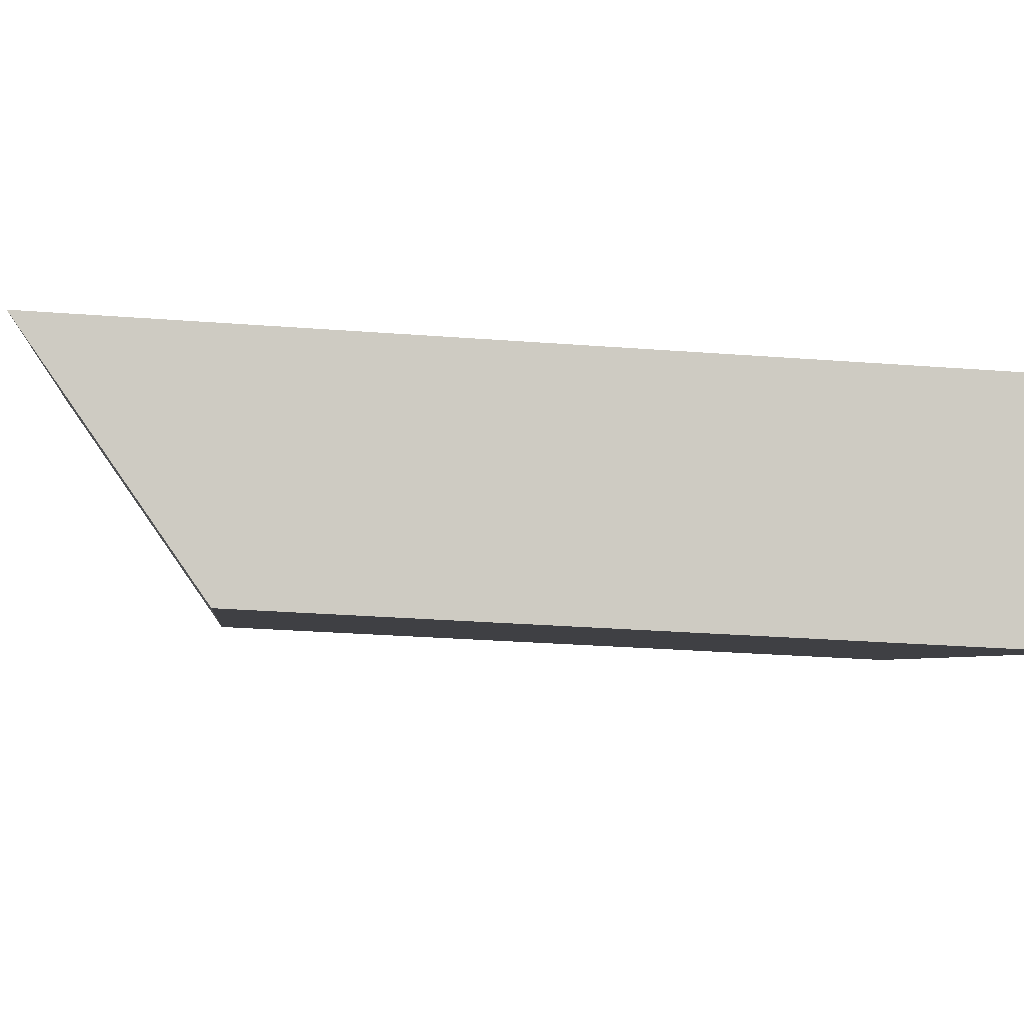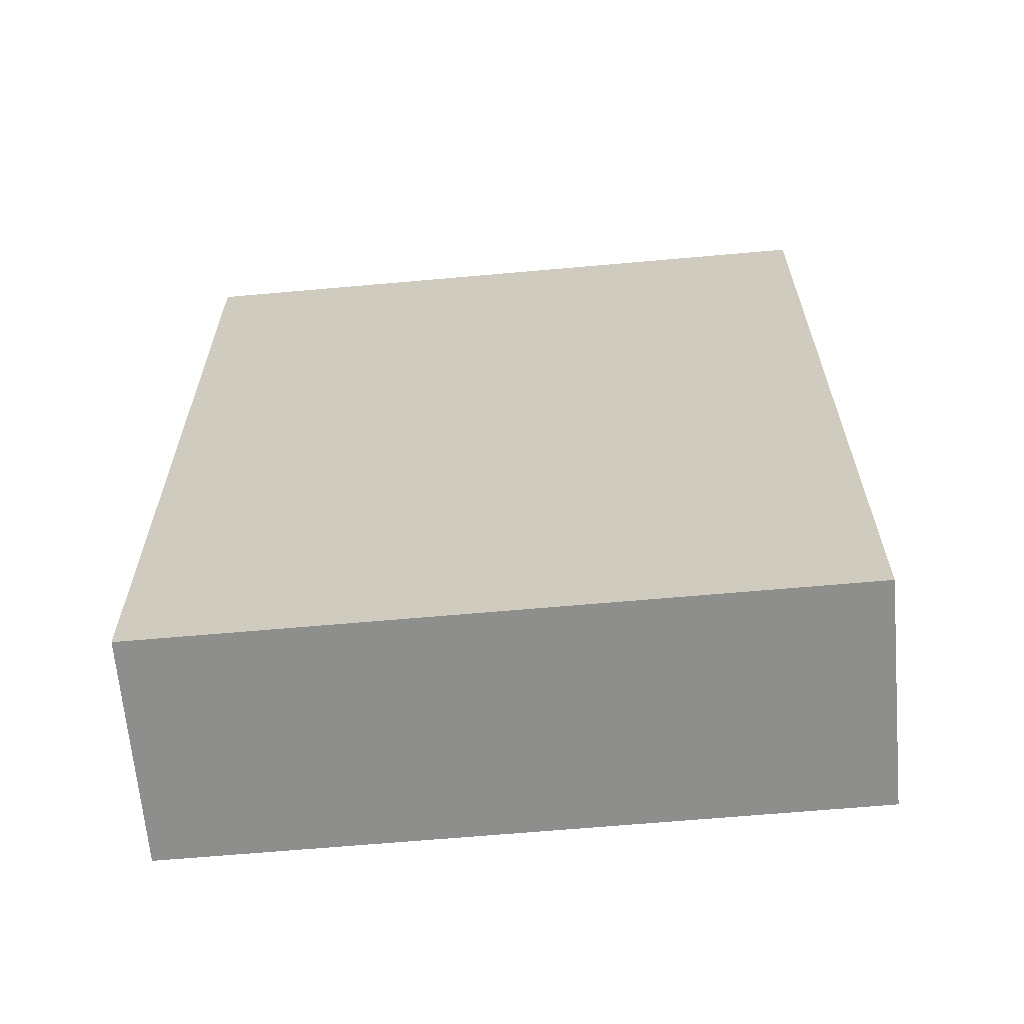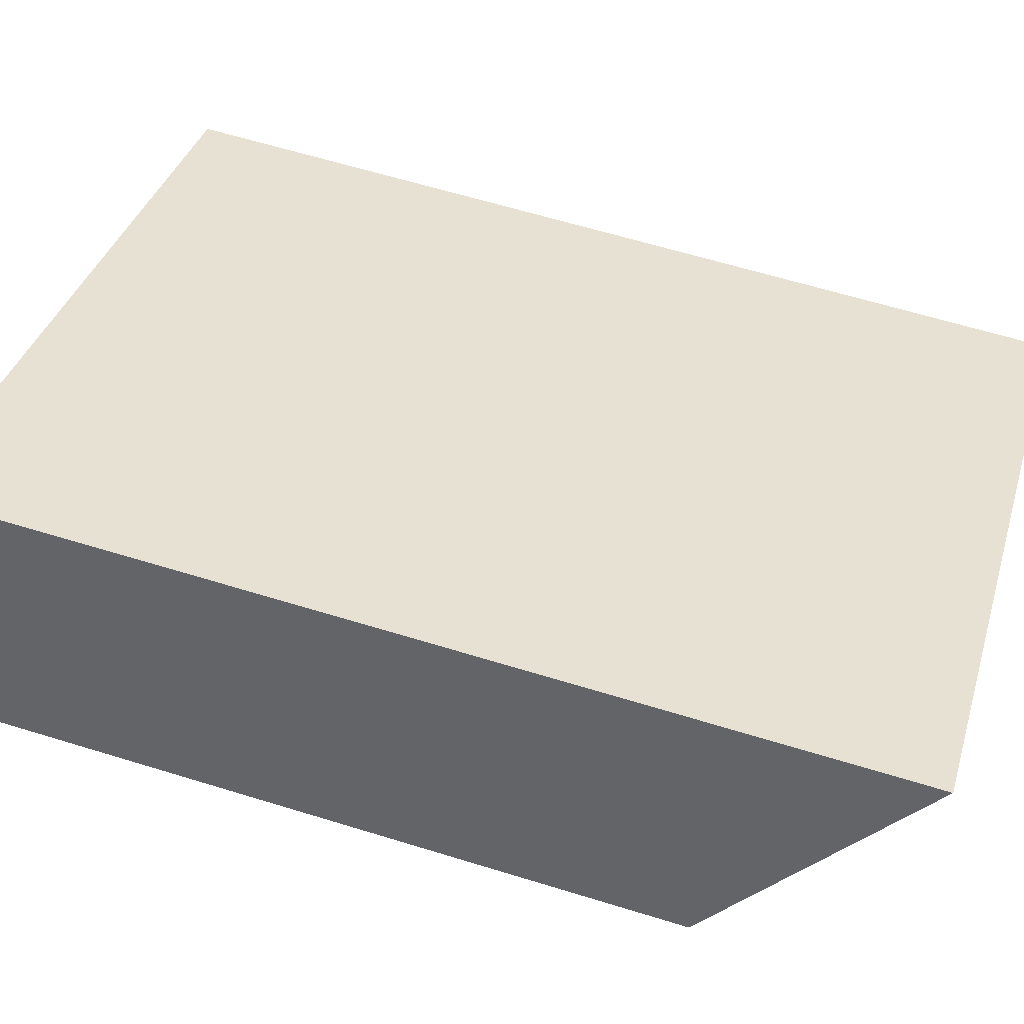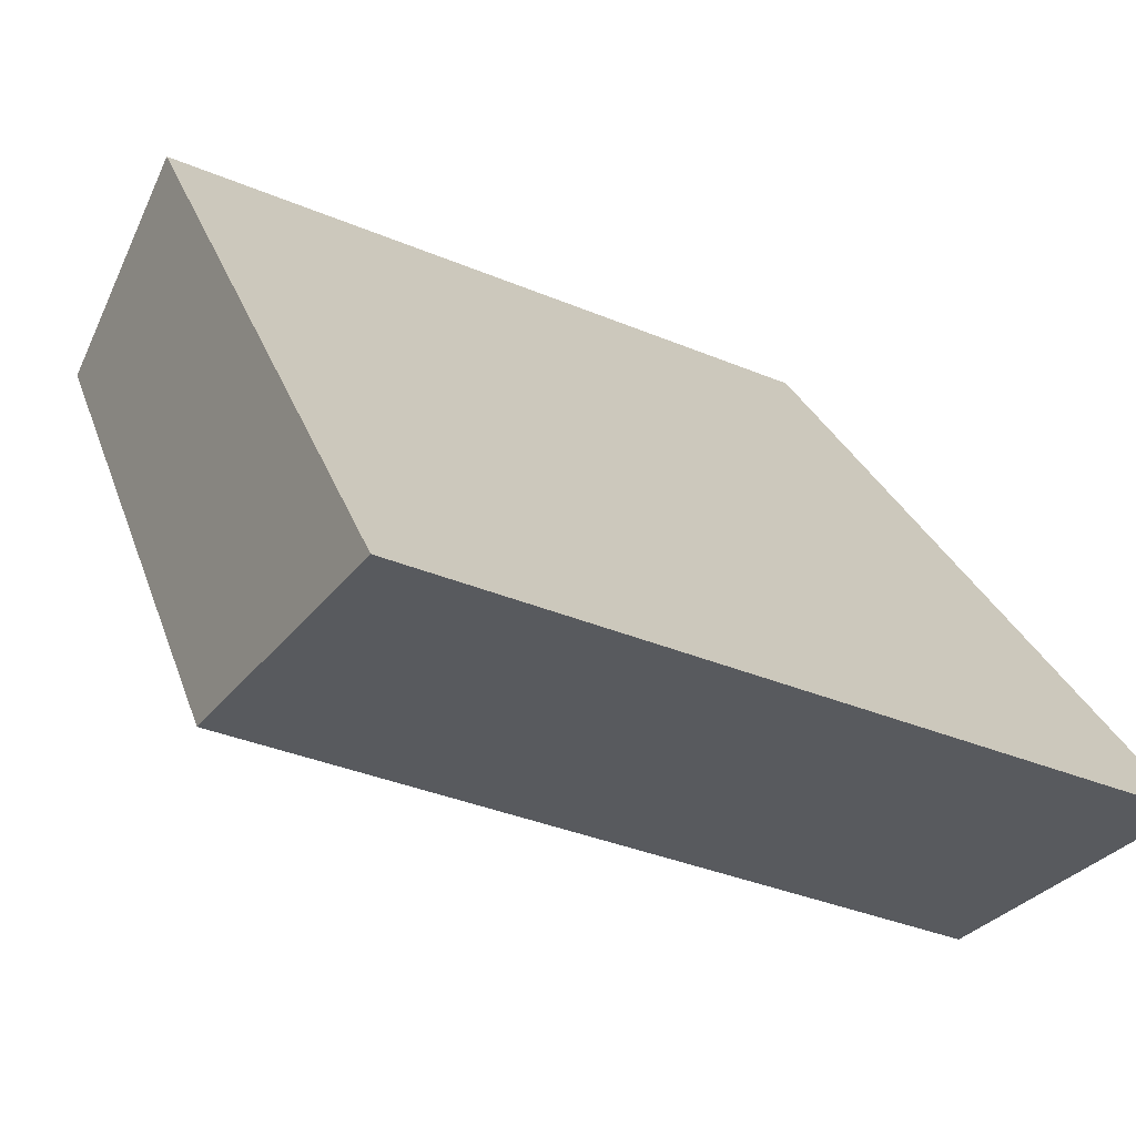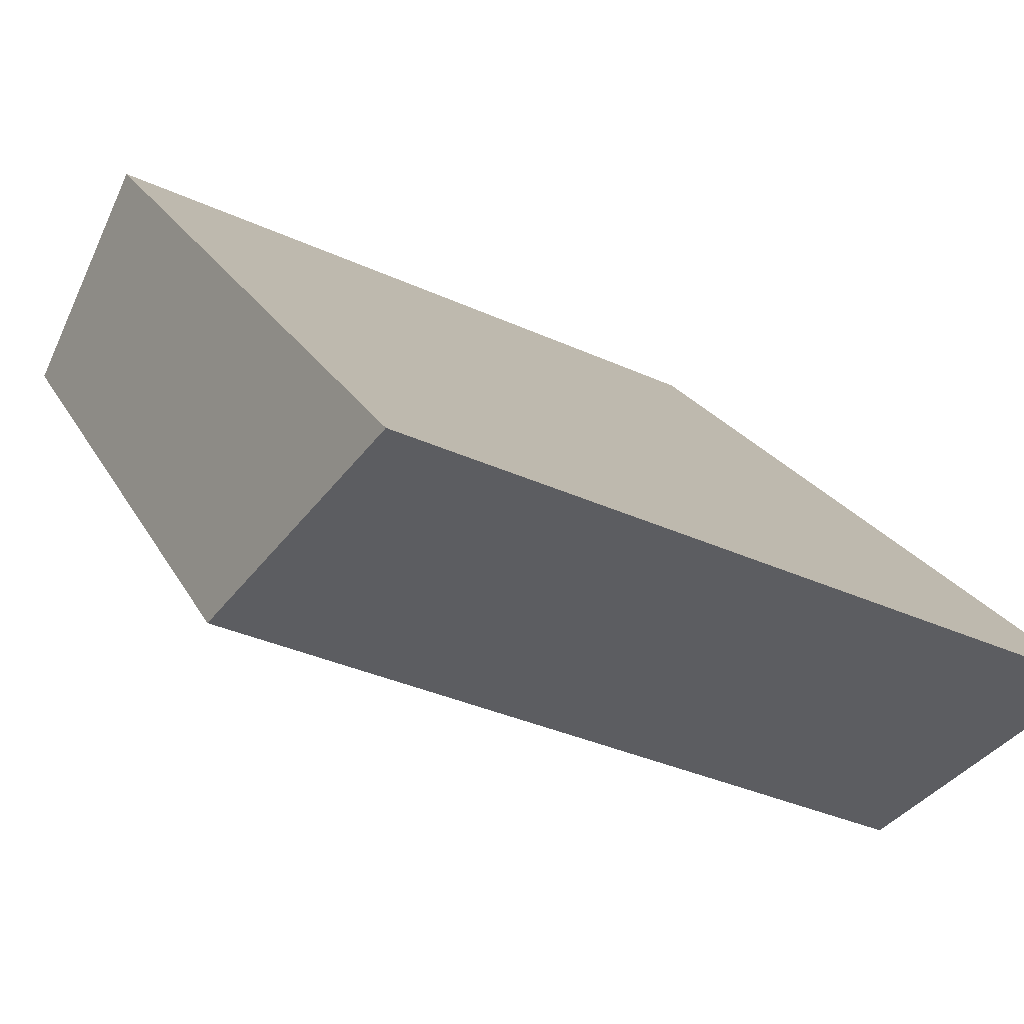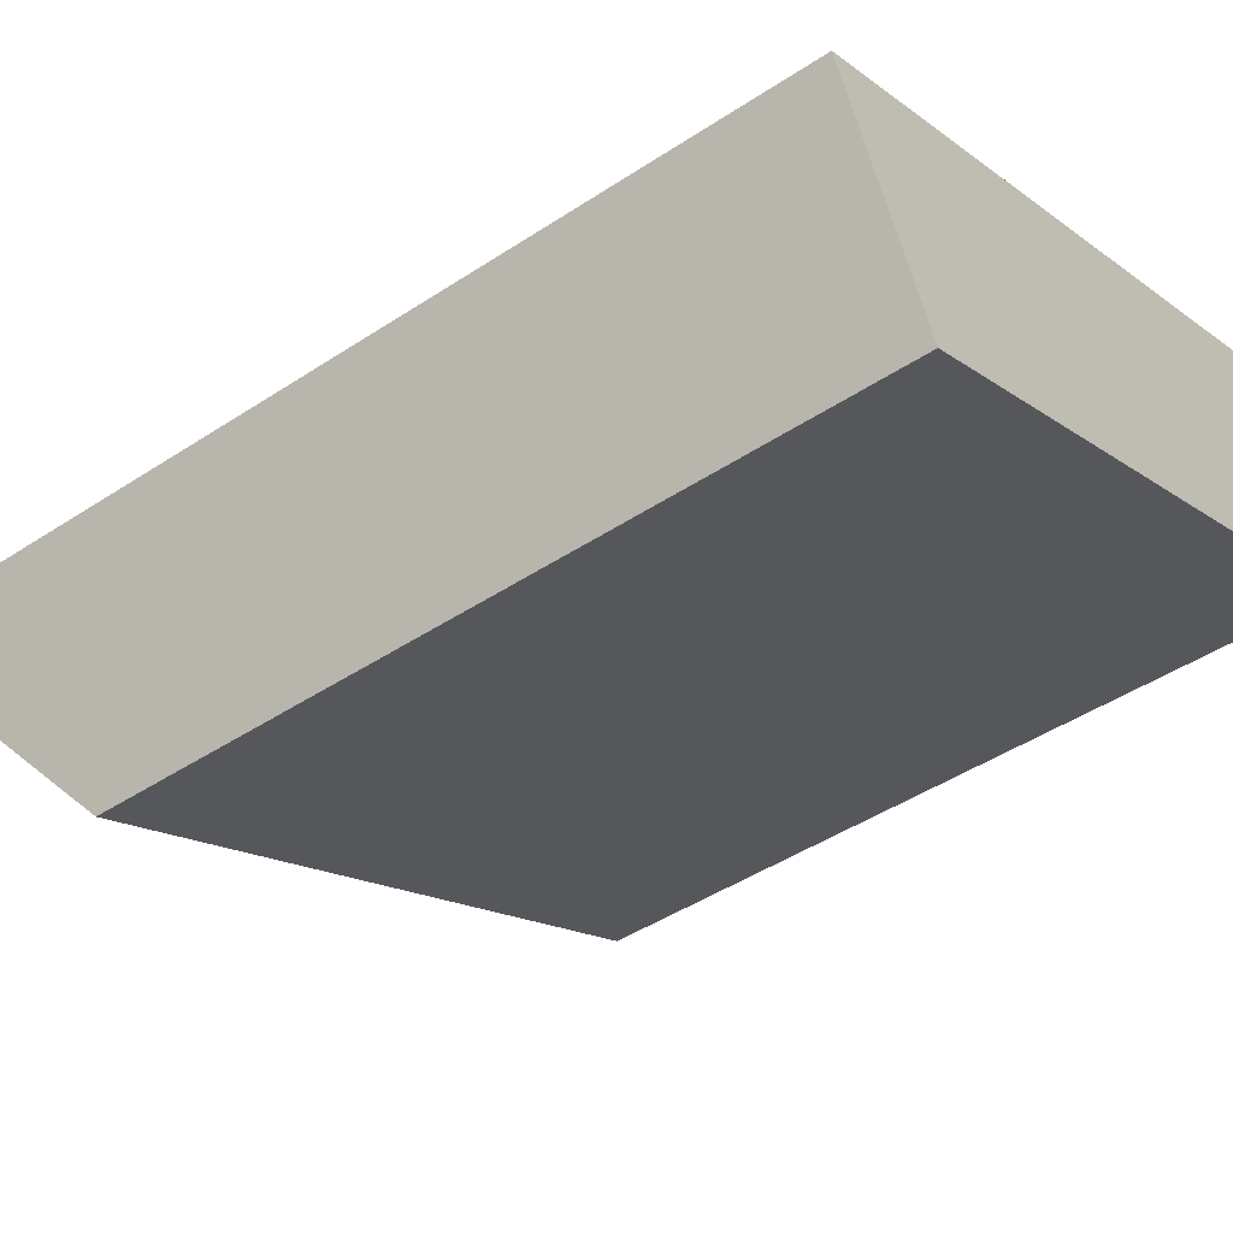
<metadata>
{"format":"obj","ext":"obj","renderer":"f3d","projection":"perspective","resolution":1024,"background":"white","views":[{"elev":-29.4,"azim":-96.4,"up":"+Z"},{"elev":-64.8,"azim":-20.3,"up":"+Y"},{"elev":62.3,"azim":107.4,"up":"+Z"},{"elev":25.7,"azim":164.2,"up":"+Z"},{"elev":20.1,"azim":159.9,"up":"+Z"},{"elev":-45.7,"azim":-52.9,"up":"+Z"}]}
</metadata>
<code>
v  0 0 0
v  18.63 -1.38e-16 2.254
v  16.08 -4.681e-16 7.645
v  2.549 3.301e-16 -5.391
v  18.63 18.62 2.254
v  0.0004946 23.18 -0.0007348
v  16.08 23.18 7.644
v  2.549 18.62 -5.391
g defaultobject
f 1 2 3
f 2 1 4
f 5 6 7
f 6 5 8
f 3 6 1
f 6 3 7
f 6 4 1
f 4 6 8
f 8 2 4
f 2 8 5
f 2 7 3
f 7 2 5

</code>
